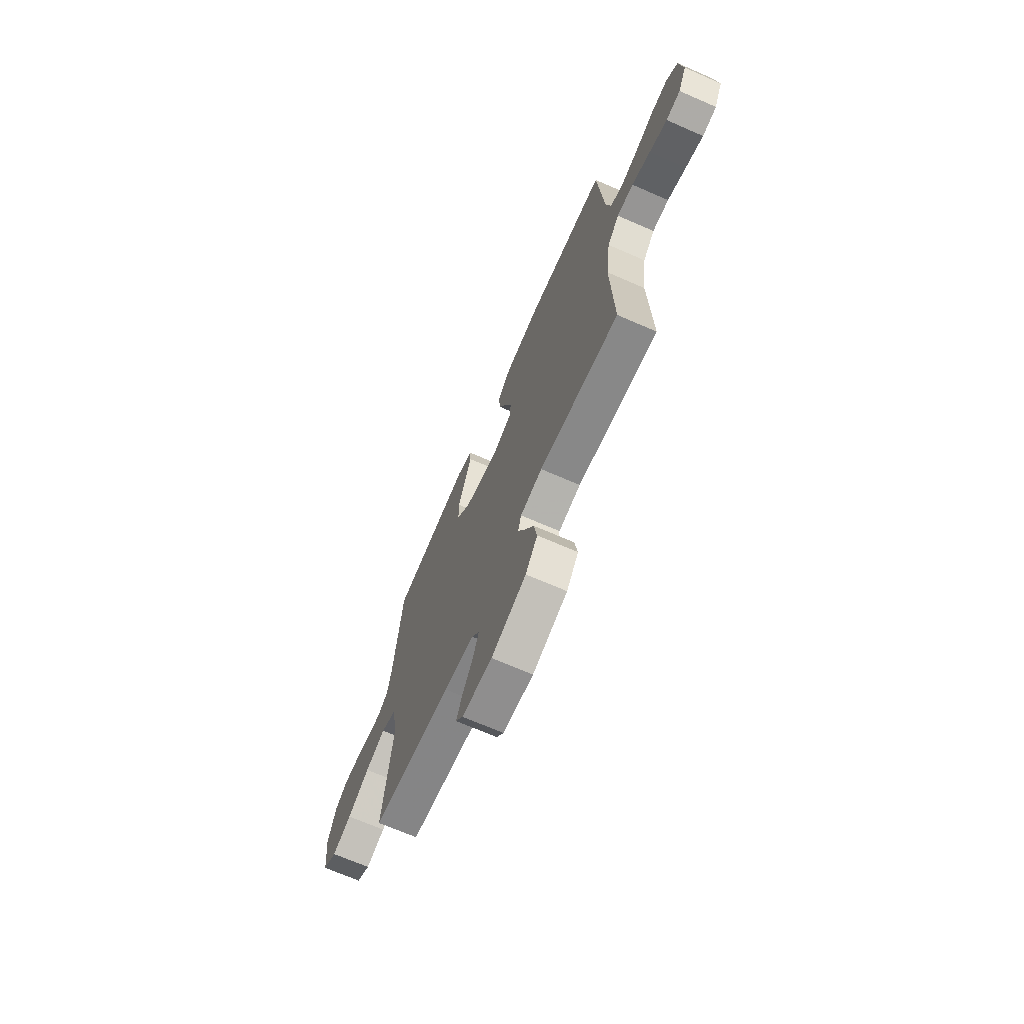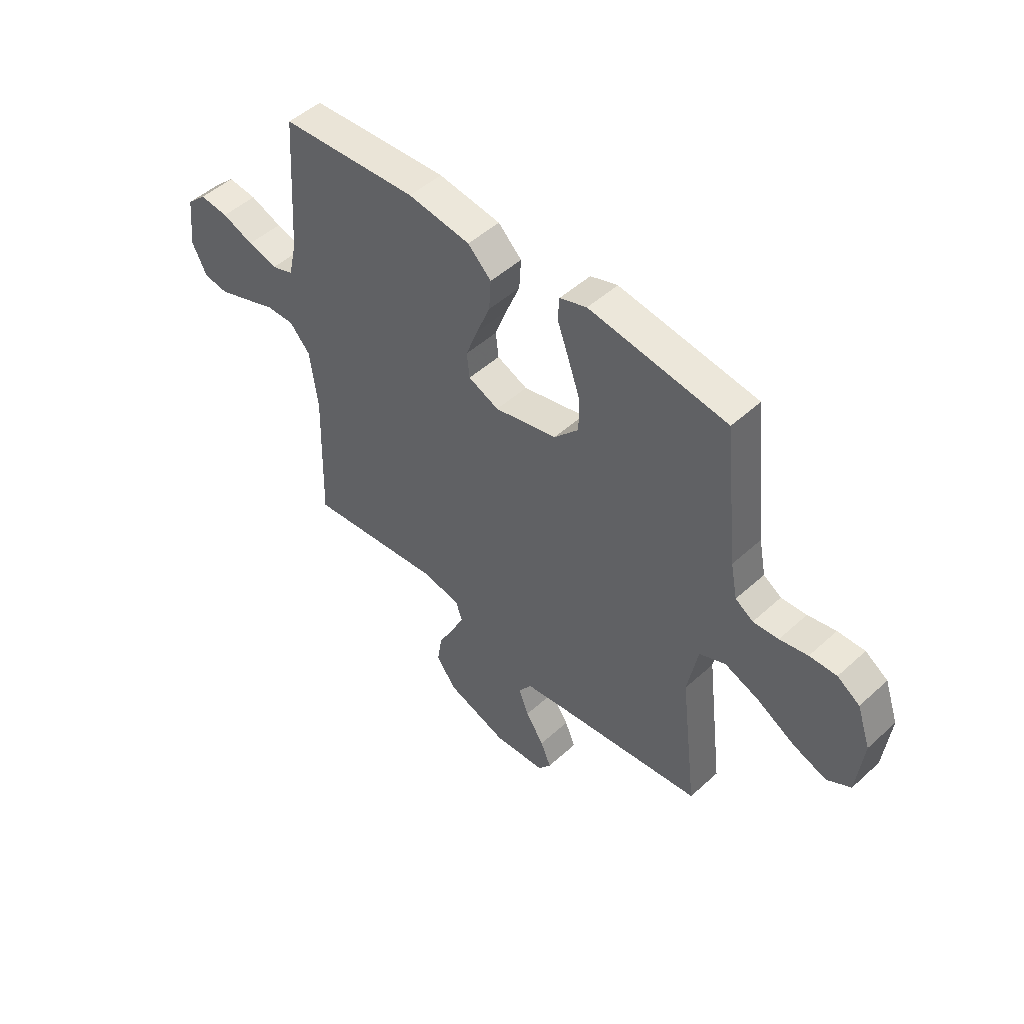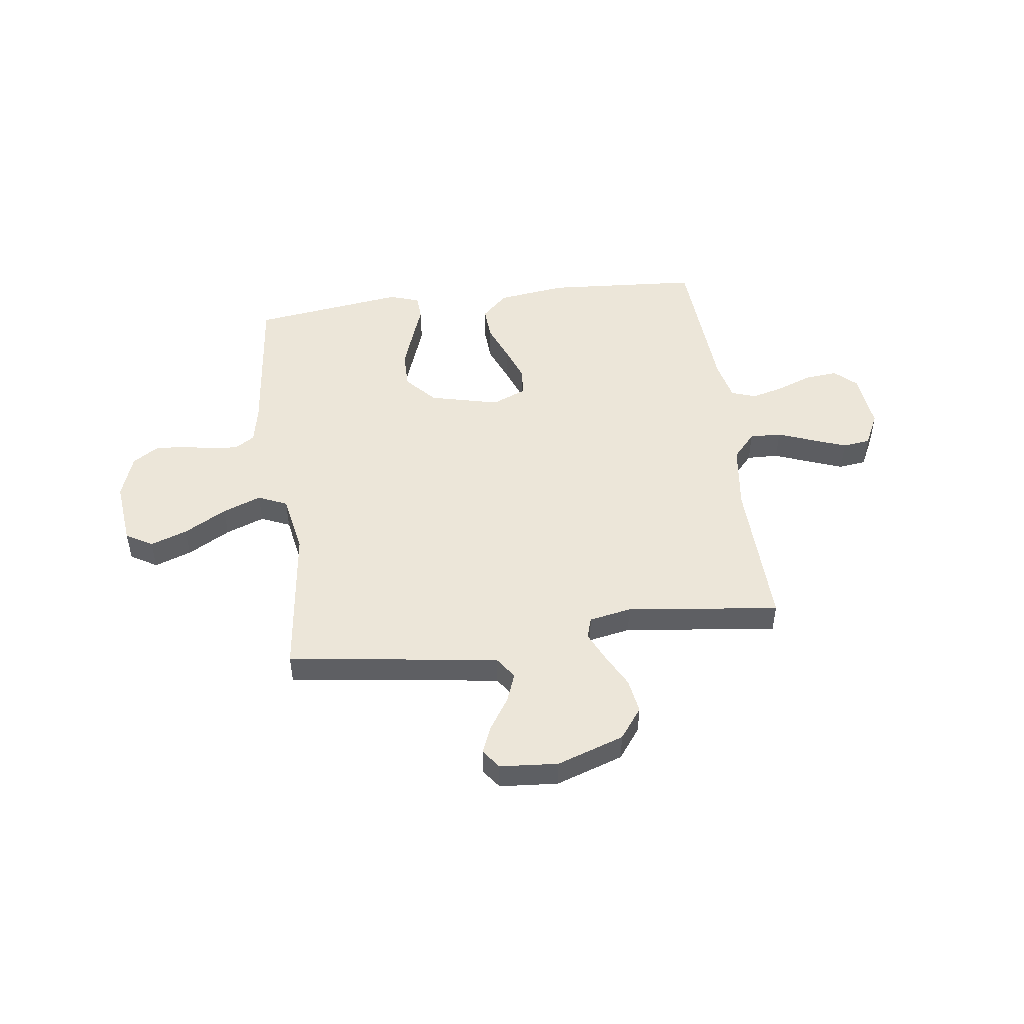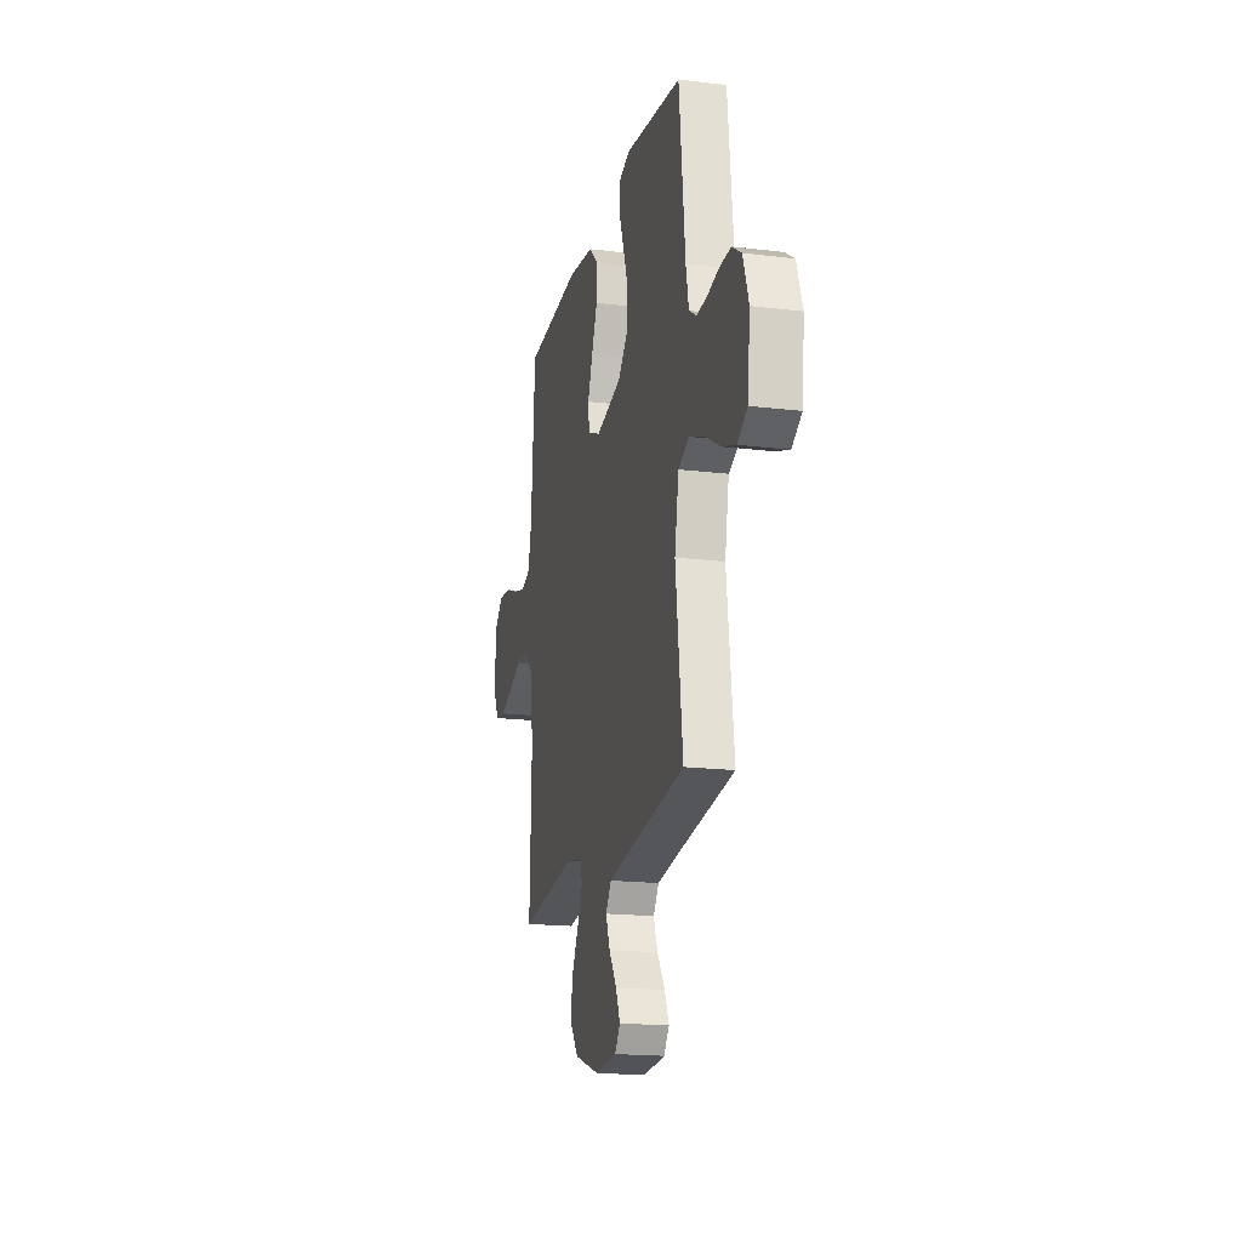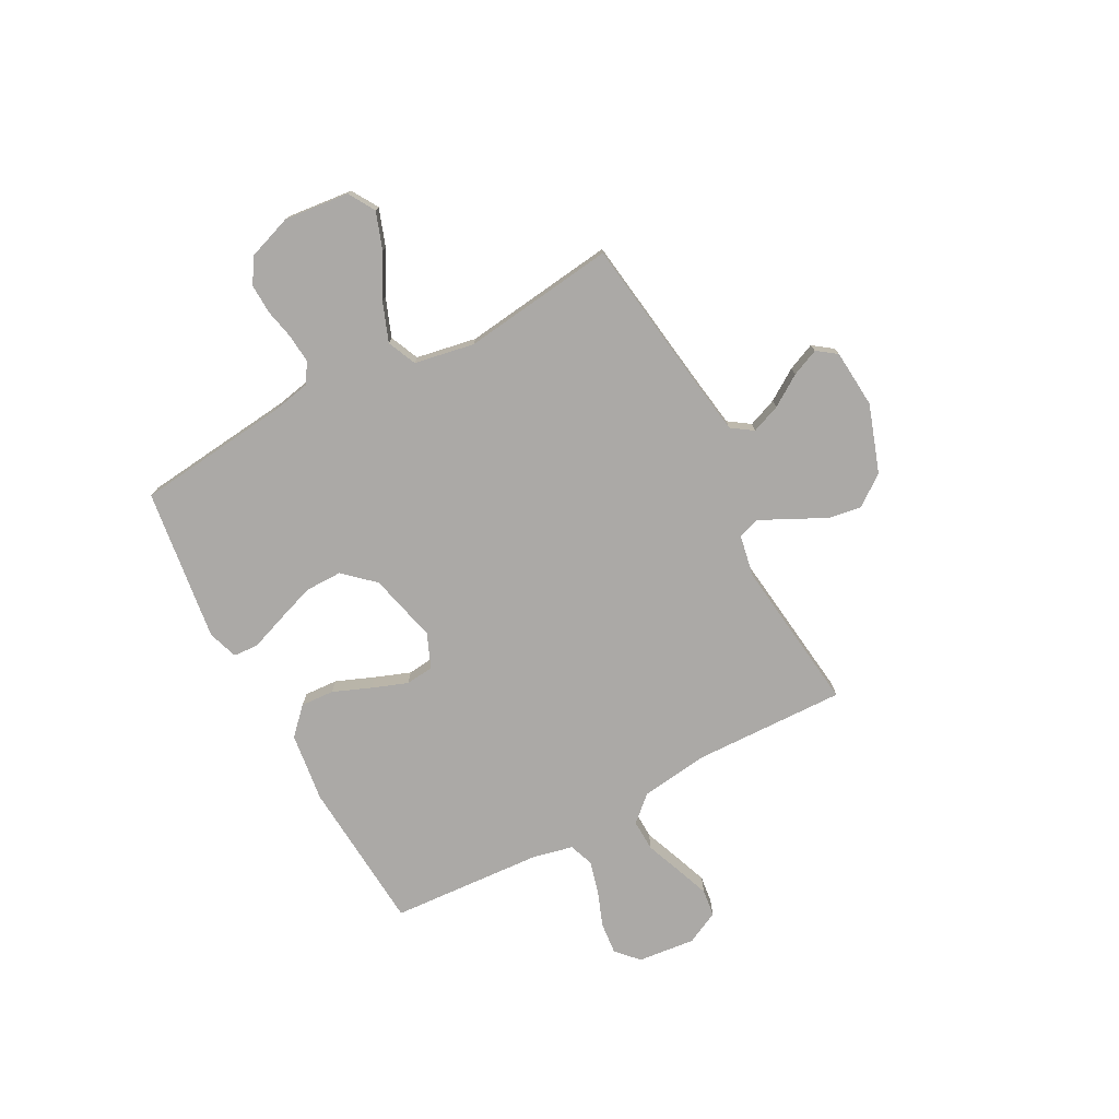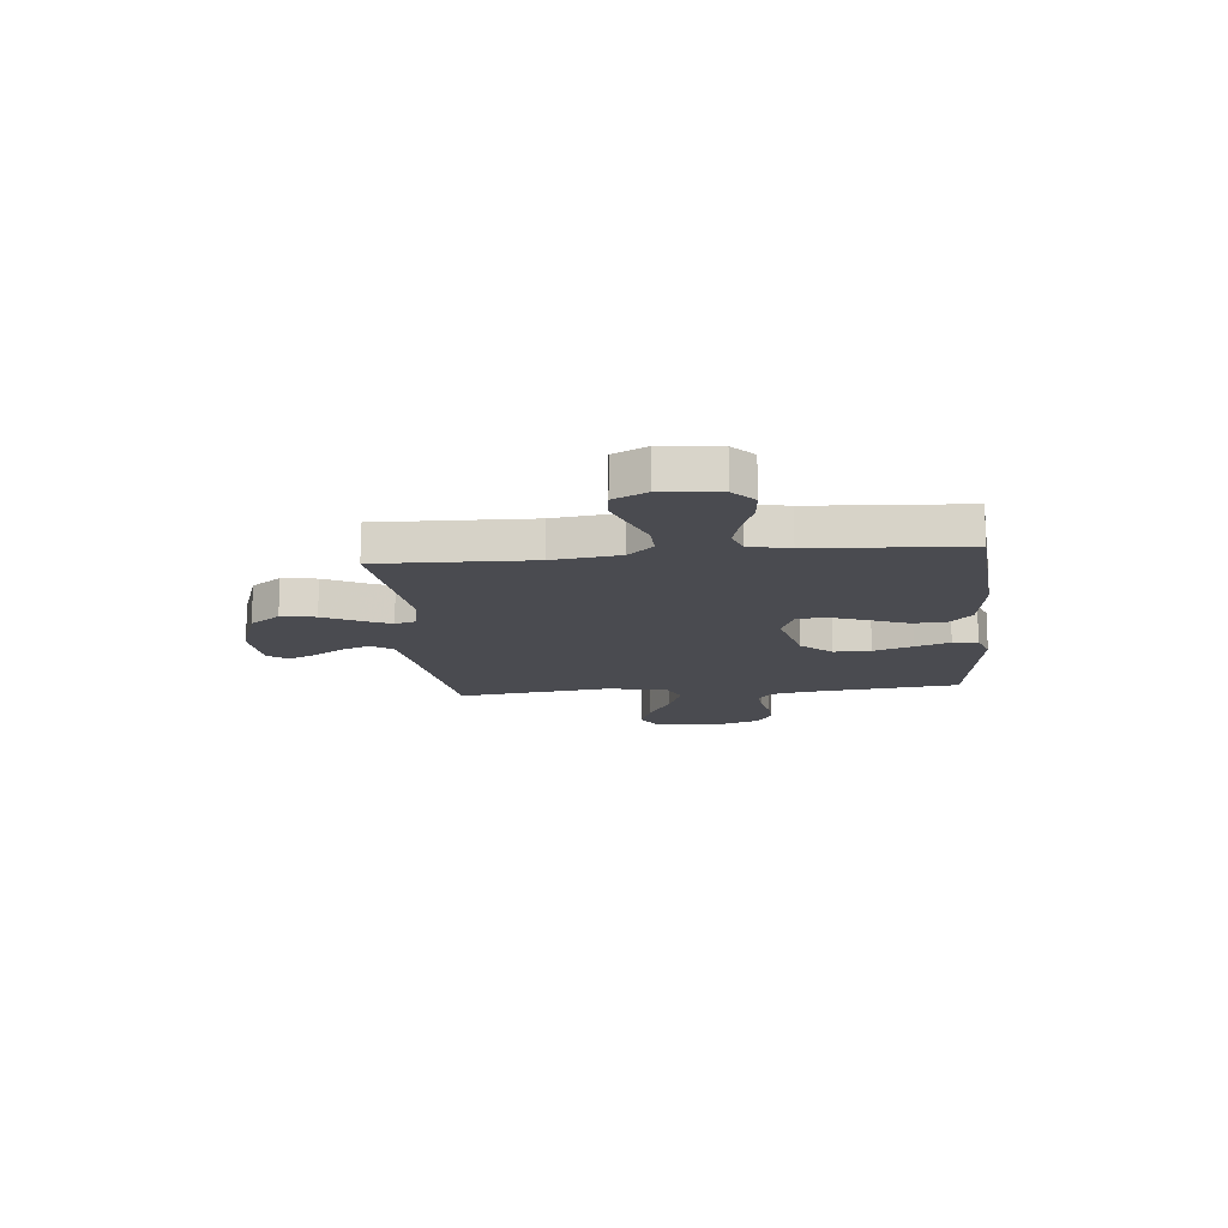
<metadata>
{"format":"obj","ext":"obj","renderer":"f3d","projection":"perspective","resolution":1024,"background":"white","views":[{"elev":-69.4,"azim":-113.6,"up":"+Z"},{"elev":49.4,"azim":44.9,"up":"+Z"},{"elev":49.0,"azim":172.5,"up":"+Y"},{"elev":-18.2,"azim":76.7,"up":"+Z"},{"elev":-75.6,"azim":118.2,"up":"+Y"},{"elev":-14.4,"azim":-84.2,"up":"+Y"}]}
</metadata>
<code>
v 0.5 0.07 0.5
v 0.532 0.07 0.2
v 0.547 0.07 0.124
v 0.586 0.07 0.099
v 0.641 0.07 0.103
v 0.702 0.07 0.116
v 0.761 0.07 0.118
v 0.81 0.07 0.086
v 0.84 0.07 0
v 0.826 0.07 -0.128
v 0.774 0.07 -0.159
v 0.701 0.07 -0.133
v 0.618 0.07 -0.086
v 0.542 0.07 -0.057
v 0.485 0.07 -0.082
v 0.463 0.07 -0.2
v 0.5 0.07 -0.5
v 0.2 0.07 -0.541
v 0.086 0.07 -0.558
v 0.057 0.07 -0.6
v 0.079 0.07 -0.657
v 0.119 0.07 -0.718
v 0.142 0.07 -0.772
v 0.114 0.07 -0.81
v 0 0.07 -0.819
v -0.132 0.07 -0.774
v -0.177 0.07 -0.714
v -0.166 0.07 -0.646
v -0.131 0.07 -0.579
v -0.104 0.07 -0.521
v -0.117 0.07 -0.48
v -0.2 0.07 -0.464
v -0.5 0.07 -0.5
v -0.491 0.07 -0.2
v -0.508 0.07 -0.068
v -0.553 0.07 -0.018
v -0.615 0.07 -0.02
v -0.685 0.07 -0.047
v -0.752 0.07 -0.072
v -0.806 0.07 -0.065
v -0.838 0.07 0
v -0.826 0.07 0.113
v -0.783 0.07 0.153
v -0.72 0.07 0.147
v -0.651 0.07 0.121
v -0.586 0.07 0.104
v -0.538 0.07 0.121
v -0.52 0.07 0.2
v -0.5 0.07 0.5
v -0.2 0.07 0.521
v -0.064 0.07 0.503
v -0.013 0.07 0.454
v -0.017 0.07 0.388
v -0.047 0.07 0.314
v -0.073 0.07 0.244
v -0.067 0.07 0.189
v 0 0.07 0.161
v 0.136 0.07 0.194
v 0.19 0.07 0.253
v 0.19 0.07 0.326
v 0.163 0.07 0.403
v 0.138 0.07 0.472
v 0.141 0.07 0.521
v 0.2 0.07 0.541
v 0.5 0 0.5
v 0.532 0 0.2
v 0.547 0 0.124
v 0.586 0 0.099
v 0.641 0 0.103
v 0.702 0 0.116
v 0.761 0 0.118
v 0.81 0 0.086
v 0.84 0 0
v 0.826 0 -0.128
v 0.774 0 -0.159
v 0.701 0 -0.133
v 0.618 0 -0.086
v 0.542 0 -0.057
v 0.485 0 -0.082
v 0.463 0 -0.2
v 0.5 0 -0.5
v 0.2 0 -0.541
v 0.086 0 -0.558
v 0.057 0 -0.6
v 0.079 0 -0.657
v 0.119 0 -0.718
v 0.142 0 -0.772
v 0.114 0 -0.81
v 0 0 -0.819
v -0.132 0 -0.774
v -0.177 0 -0.714
v -0.166 0 -0.646
v -0.131 0 -0.579
v -0.104 0 -0.521
v -0.117 0 -0.48
v -0.2 0 -0.464
v -0.5 0 -0.5
v -0.491 0 -0.2
v -0.508 0 -0.068
v -0.553 0 -0.018
v -0.615 0 -0.02
v -0.685 0 -0.047
v -0.752 0 -0.072
v -0.806 0 -0.065
v -0.838 0 0
v -0.826 0 0.113
v -0.783 0 0.153
v -0.72 0 0.147
v -0.651 0 0.121
v -0.586 0 0.104
v -0.538 0 0.121
v -0.52 0 0.2
v -0.5 0 0.5
v -0.2 0 0.521
v -0.064 0 0.503
v -0.013 0 0.454
v -0.017 0 0.388
v -0.047 0 0.314
v -0.073 0 0.244
v -0.067 0 0.189
v 0 0 0.161
v 0.136 0 0.194
v 0.19 0 0.253
v 0.19 0 0.326
v 0.163 0 0.403
v 0.138 0 0.472
v 0.141 0 0.521
v 0.2 0 0.541
f 64 1 2
f 63 64 2
f 62 63 2
f 61 62 2
f 60 61 2 3
f 59 60 3 4
f 58 59 4
f 57 58 4
f 52 53 54
f 51 52 54
f 50 51 54
f 49 50 54
f 48 49 54
f 47 48 54 55
f 46 47 55 56
f 43 44 45
f 42 43 45
f 41 42 45
f 40 41 45
f 39 40 45
f 38 39 45
f 37 38 45
f 36 37 45 46
f 46 56 57
f 36 46 57
f 35 36 57
f 32 33 34
f 35 57 4
f 34 35 4
f 32 34 4
f 31 32 4
f 27 28 29
f 26 27 29
f 25 26 29
f 24 25 29
f 23 24 29
f 22 23 29
f 21 22 29
f 20 21 29 30
f 16 17 18
f 15 16 18 19
f 11 12 13
f 10 11 13
f 9 10 13
f 8 9 13
f 7 8 13
f 6 7 13
f 5 6 13
f 5 13 14
f 4 5 14 15
f 19 20 30 31
f 4 15 19 31
f 66 65 128
f 66 128 127
f 66 127 126
f 66 126 125
f 67 66 125 124
f 68 67 124 123
f 68 123 122
f 68 122 121
f 118 117 116
f 118 116 115
f 118 115 114
f 118 114 113
f 118 113 112
f 119 118 112 111
f 120 119 111 110
f 109 108 107
f 109 107 106
f 109 106 105
f 109 105 104
f 109 104 103
f 109 103 102
f 109 102 101
f 110 109 101 100
f 121 120 110
f 121 110 100
f 121 100 99
f 98 97 96
f 68 121 99
f 68 99 98
f 68 98 96
f 68 96 95
f 93 92 91
f 93 91 90
f 93 90 89
f 93 89 88
f 93 88 87
f 93 87 86
f 93 86 85
f 94 93 85 84
f 82 81 80
f 83 82 80 79
f 77 76 75
f 77 75 74
f 77 74 73
f 77 73 72
f 77 72 71
f 77 71 70
f 77 70 69
f 78 77 69
f 79 78 69 68
f 95 94 84 83
f 95 83 79 68
f 1 65 66 2
f 2 66 67 3
f 3 67 68 4
f 4 68 69 5
f 5 69 70 6
f 6 70 71 7
f 7 71 72 8
f 8 72 73 9
f 9 73 74 10
f 10 74 75 11
f 11 75 76 12
f 12 76 77 13
f 13 77 78 14
f 14 78 79 15
f 15 79 80 16
f 16 80 81 17
f 17 81 82 18
f 18 82 83 19
f 19 83 84 20
f 20 84 85 21
f 21 85 86 22
f 22 86 87 23
f 23 87 88 24
f 24 88 89 25
f 25 89 90 26
f 26 90 91 27
f 27 91 92 28
f 28 92 93 29
f 29 93 94 30
f 30 94 95 31
f 31 95 96 32
f 32 96 97 33
f 33 97 98 34
f 34 98 99 35
f 35 99 100 36
f 36 100 101 37
f 37 101 102 38
f 38 102 103 39
f 39 103 104 40
f 40 104 105 41
f 41 105 106 42
f 42 106 107 43
f 43 107 108 44
f 44 108 109 45
f 45 109 110 46
f 46 110 111 47
f 47 111 112 48
f 48 112 113 49
f 49 113 114 50
f 50 114 115 51
f 51 115 116 52
f 52 116 117 53
f 53 117 118 54
f 54 118 119 55
f 55 119 120 56
f 56 120 121 57
f 57 121 122 58
f 58 122 123 59
f 59 123 124 60
f 60 124 125 61
f 61 125 126 62
f 62 126 127 63
f 63 127 128 64
f 64 128 65 1

</code>
